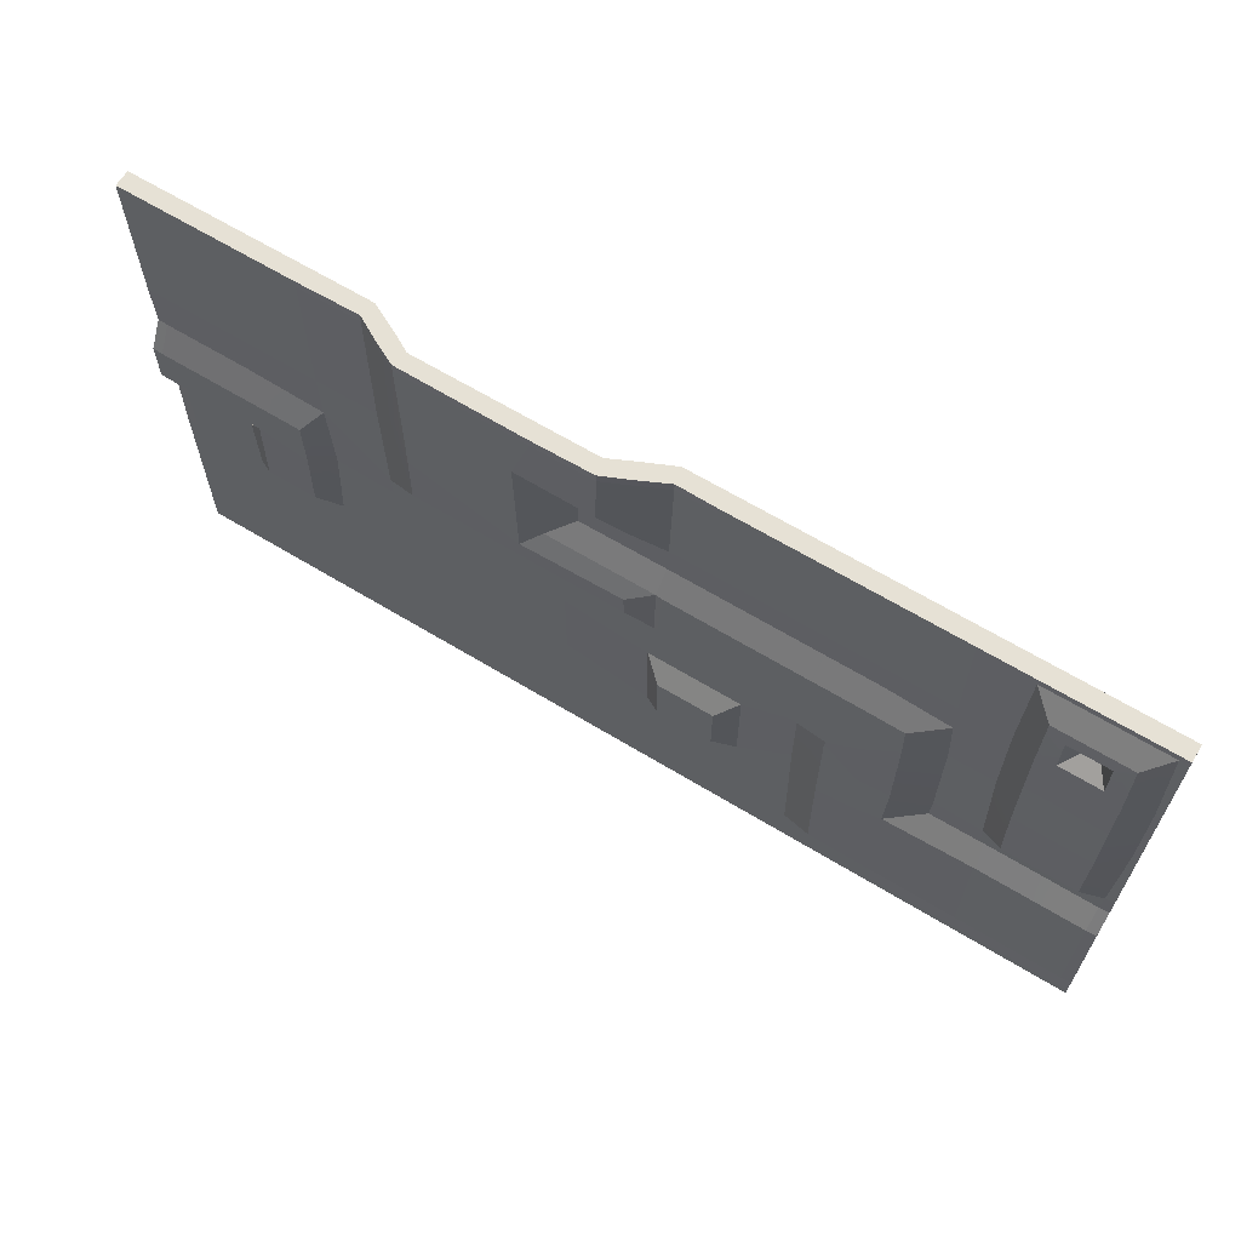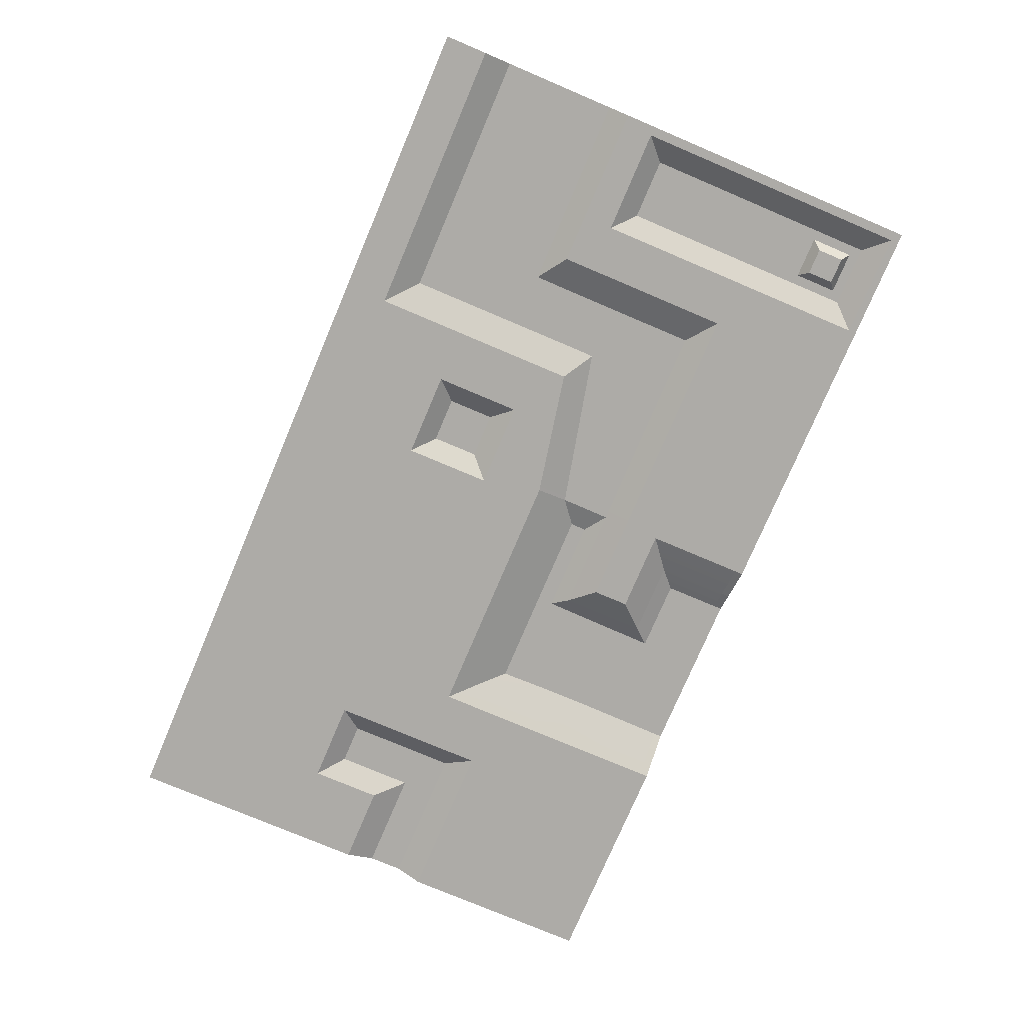
<metadata>
{"format":"obj","ext":"obj","renderer":"f3d","projection":"perspective","resolution":1024,"background":"white","views":[{"elev":64.6,"azim":31.5,"up":"+Y"},{"elev":-76.4,"azim":67.0,"up":"+Z"}]}
</metadata>
<code>
v 0.3481 -0.1972 -0.01203
v -0.319 -0.1972 -0.01203
v 0.3481 0.191 -0.01203
v -0.319 0.191 -0.01203
v 0.268 -0.1972 -0.01203
v 0.268 0.191 -0.01203
v 0.3481 -0.02334 -0.01203
v 0.268 -0.02334 -0.01203
v -0.319 -0.01595 -0.01203
v 0.3481 -0.1706 -0.01203
v 0.268 -0.1706 -0.01203
v -0.319 -0.1706 -0.01203
v 0.2309 -0.1972 -0.01203
v 0.2309 -0.1706 -0.01203
v 0.2309 -0.02334 -0.01203
v 0.2309 0.191 -0.01203
v -0.1552 -0.1972 -0.01203
v -0.1552 -0.1706 -0.01203
v -0.1552 -0.006683 -0.01203
v -0.1552 0.191 -0.01203
v -0.2018 -0.1972 -0.01203
v -0.2018 -0.1706 -0.01203
v -0.2018 -0.006683 -0.01203
v -0.2018 0.191 -0.01203
v -0.2653 -0.1972 -0.01203
v -0.2653 -0.1706 -0.01203
v -0.2653 -0.01595 -0.01203
v -0.2586 0.191 -0.01203
v -0.319 0.05072 -0.01203
v -0.2586 0.05072 -0.01203
v -0.2018 0.05072 -0.01203
v -0.1552 0.009366 -0.01203
v 0.2309 0.05072 -0.01203
v 0.268 0.05072 -0.01203
v 0.3481 0.05072 -0.01203
v -0.319 -0.0691 -0.01203
v -0.2653 -0.0691 -0.01203
v -0.2018 -0.0691 -0.01203
v -0.1552 -0.0691 -0.01203
v 0.2309 -0.04639 -0.01203
v 0.268 -0.04639 -0.01203
v 0.3481 -0.04639 -0.01203
v -0.0308 0.009366 -0.01203
v 0.03356 -0.03678 -0.01203
v 0.03356 -0.1029 -0.01203
v 0.02841 -0.1706 -0.01203
v 0.02841 -0.1972 -0.01203
v 0.3481 0.1165 -0.01203
v 0.268 0.1165 -0.01203
v 0.2309 0.1165 -0.01203
v -0.01905 0.1165 -0.01203
v -0.1552 0.1165 -0.01203
v -0.2018 0.1165 -0.01203
v -0.2586 0.1165 -0.01203
v -0.319 0.1165 -0.01203
v 0.3481 0.089 -0.01203
v 0.268 0.089 -0.01203
v 0.2309 0.089 -0.01203
v -0.01905 0.089 -0.01203
v -0.1552 0.089 -0.01203
v -0.2018 0.089 -0.01203
v -0.2586 0.089 -0.01203
v -0.319 0.089 -0.01203
v 0.207 -0.1972 -0.01203
v 0.207 -0.1706 -0.01203
v 0.1863 0.089 -0.01203
v 0.1863 0.1165 -0.01203
v 0.1863 0.191 -0.01203
v 0.141 -0.1972 -0.01203
v 0.141 -0.1706 -0.01203
v 0.141 -0.0691 -0.01203
v 0.141 -0.01461 -0.01203
v 0.141 -0.009922 -0.01203
v 0.148 0.089 -0.01203
v 0.04423 0.1165 -0.01203
v 0.04423 0.191 -0.01203
v 0.3313 -0.006805 -0.001051
v 0.2848 -0.006805 -0.001051
v 0.2848 0.04045 -0.001051
v 0.3313 0.04045 -0.001051
v 0.3313 0.1276 -0.001051
v 0.2848 0.1276 -0.001051
v 0.2848 0.1744 -0.001051
v 0.3313 0.1744 -0.001051
v 0.3313 0.08793 -0.001051
v 0.2848 0.08793 -0.001051
v 0.3481 -0.1496 -0.001051
v 0.2713 -0.1496 -0.001051
v 0.2713 -0.06213 -0.001051
v 0.3481 -0.06213 -0.001051
v 0.2319 -0.1496 -0.001051
v 0.2071 -0.0618 -0.001051
v -0.03767 0.1365 -0.001051
v -0.1341 0.1201 -0.001051
v -0.1341 0.191 -0.001051
v 0.2069 -0.02114 -0.001051
v 0.2069 0.04795 -0.001051
v 0.1861 -0.02334 -0.001051
v 0.1861 0.0235 -0.001051
v 0.1861 -0.0691 -0.001051
v 0.2037 -0.1496 -0.001051
v -0.03767 0.07197 -0.001051
v -0.1341 0.08816 -0.001051
v 0.2069 0.07187 -0.001051
v 0.1859 0.07187 -0.001051
v -0.03078 0.03378 -0.001051
v -0.1341 0.03378 -0.001051
v 0.1645 -0.1496 -0.001051
v 0.1645 -0.07343 -0.001051
v 0.1645 0.000947 -0.001051
v 0.1643 0.00579 -0.001051
v 0.1475 0.07187 -0.001051
v 0.01943 0.1365 -0.001051
v 0.01943 0.191 -0.001051
v -0.2171 -0.004491 -0.001051
v -0.2171 0.03142 -0.001051
v -0.2481 0.005727 -0.001051
v -0.2586 0.03142 -0.001051
v -0.319 0.005774 -0.001051
v -0.319 0.03142 -0.001051
v -0.2171 -0.05176 -0.001051
v -0.248 -0.05176 -0.001051
v 0.148 0.1165 -0.01203
v 0.148 0.191 -0.01203
v 0.04395 0.089 -0.01203
v 0.04226 0.07193 -0.001051
v 0.04257 0.03377 -0.001051
v 0.04422 0.009366 -0.01203
v 0.09915 -0.03678 -0.01203
v 0.09915 -0.1029 -0.01203
v 0.1043 -0.1706 -0.01203
v 0.1044 -0.1972 -0.01203
v 0.08372 -0.05234 -0.000992
v 0.08372 -0.08738 -0.000992
v 0.04899 -0.08738 -0.000992
v 0.04899 -0.05234 -0.000992
v 0.04714 0.008783 -0.01203
v 0.0455 0.0331 -0.001051
v 0.04795 0.07192 -0.001051
v 0.04925 0.089 -0.01203
v 0.05578 0.1165 -0.01203
v 0.07351 0.191 -0.01203
v -0.02818 -0.02693 -0.01203
v -0.02805 -0.09189 -0.01203
v -0.0279 -0.1706 -0.01203
v -0.02785 -0.1972 -0.01203
v -0.03487 0.191 0.00565
v -0.0493 0.1498 0.00565
v -0.1213 0.1201 0.00565
v -0.1221 0.191 0.00565
v -0.04786 0.06043 0.00565
v -0.1214 0.08816 0.00565
v -0.03346 0.04851 0.00565
v -0.1221 0.04851 0.00565
v 0.02389 0.06039 0.00565
v 0.02413 0.0485 0.00565
v 0.005102 0.1498 0.00565
v 0.005102 0.191 0.00565
v 0.3239 0.135 -0.001051
v 0.2922 0.135 -0.001051
v 0.2922 0.167 -0.001051
v 0.3239 0.167 -0.001051
v 0.318 0.141 -0.00962
v 0.2982 0.141 -0.00962
v 0.2982 0.161 -0.00962
v 0.318 0.161 -0.00962
v 0.3481 -0.2033 -0.01203
v 0.268 -0.2033 -0.01203
v 0.3481 0.1971 -0.01203
v 0.268 0.1971 -0.01203
v 0.2309 -0.2033 -0.01203
v 0.2309 0.1971 -0.01203
v 0.207 -0.2033 -0.01203
v 0.1863 0.1971 -0.01203
v -0.1552 -0.2033 -0.01203
v -0.2018 -0.2033 -0.01203
v -0.1552 0.1971 -0.01203
v -0.2018 0.1971 -0.01203
v -0.2653 -0.2033 -0.01203
v -0.2586 0.1971 -0.01203
v -0.319 -0.2033 -0.01203
v -0.319 0.1971 -0.01203
v 0.02841 -0.2033 -0.01203
v -0.02785 -0.2033 -0.01203
v 0.141 -0.2033 -0.01203
v 0.148 0.1971 -0.01203
v 0.1044 -0.2033 -0.01203
v -0.1341 0.1971 -0.001051
v 0.04423 0.1971 -0.01203
v 0.01943 0.1971 -0.001051
v 0.07351 0.1971 -0.01203
v -0.1221 0.1971 0.00565
v -0.03487 0.1971 0.00565
v 0.005102 0.1971 0.00565
v 0.3553 -0.1972 -0.01203
v 0.3553 -0.1706 -0.01203
v -0.3262 -0.1972 -0.01203
v -0.3262 -0.1706 -0.01203
v 0.3553 -0.02334 -0.01203
v 0.3553 0.05072 -0.01203
v -0.3262 -0.0691 -0.01203
v -0.3262 0.05072 -0.01203
v -0.3262 0.089 -0.01203
v 0.3553 0.089 -0.01203
v -0.3262 -0.01595 -0.01203
v 0.3553 -0.04639 -0.01203
v 0.3553 0.1165 -0.01203
v 0.3553 0.191 -0.01203
v -0.3262 0.1165 -0.01203
v -0.3262 0.191 -0.01203
v 0.3553 -0.1496 -0.001051
v 0.3553 -0.06213 -0.001051
v -0.3262 0.005774 -0.001051
v -0.3262 0.03142 -0.001051
v 0.3553 -0.2033 -0.01203
v 0.3553 0.1971 -0.01203
v -0.3262 -0.2033 -0.01203
v -0.3262 0.1971 -0.01203
v 0.3339 -0.009409 0.01004
v 0.2822 -0.009409 0.01004
v 0.2815 0.04045 0.01014
v 0.3346 0.04045 0.01014
v 0.2671 -0.02424 -0.000424
v 0.2334 -0.02333 -0.000622
v 0.2334 0.05072 -0.000621
v 0.2647 0.05072 -0.00084
v 0.3481 -0.1524 0.01029
v 0.2713 -0.1524 0.01029
v 0.2713 -0.05862 0.01009
v 0.3481 -0.05862 0.01009
v 0.2319 -0.1524 0.01029
v 0.208 -0.06107 0.01057
v 0.3481 -0.1972 -0.000353
v 0.268 -0.1972 -0.000354
v 0.268 -0.1734 -0.00069
v 0.3481 -0.1734 -0.00069
v 0.2309 -0.1972 -0.000354
v 0.2309 -0.1734 -0.00069
v -0.02785 -0.1972 -0.000353
v -0.1552 -0.1972 -0.000353
v -0.1552 -0.1706 -0.000354
v -0.0279 -0.1706 -0.000354
v -0.02805 -0.09189 -0.000354
v -0.1552 -0.0691 -0.000354
v -0.0308 0.006917 -0.000613
v -0.02818 -0.02693 -0.000354
v -0.1552 -0.006683 -0.000354
v -0.1558 0.008673 -0.000393
v -0.2018 -0.1972 -0.000354
v -0.2018 -0.1706 -0.000354
v -0.2009 -0.07004 -0.000426
v -0.1982 -0.006683 -0.000913
v -0.201 0.05162 -0.000419
v -0.2653 -0.1972 -0.000354
v -0.2653 -0.1706 -0.000354
v -0.2662 -0.06998 -0.000419
v -0.2136 -0.004491 0.01007
v -0.2143 0.03364 0.01006
v -0.2489 0.004918 0.01057
v -0.2586 0.03441 0.01024
v -0.319 -0.1972 -0.000354
v -0.319 -0.1706 -0.000354
v -0.319 -0.0691 -0.000354
v -0.319 0.003066 0.01031
v -0.319 0.03441 0.01024
v -0.2586 0.1165 -0.000354
v -0.2586 0.191 -0.000354
v -0.319 0.1165 -0.000354
v -0.319 0.191 -0.000354
v -0.2018 0.1165 -0.000354
v -0.2018 0.191 -0.000354
v -0.1579 0.1165 -0.000688
v -0.1579 0.191 -0.000688
v -0.03487 0.191 0.01733
v -0.04853 0.149 0.01728
v -0.1242 0.1201 0.01698
v -0.125 0.191 0.01696
v 0.2647 0.1165 -0.00084
v 0.2309 0.1165 -0.000354
v 0.2309 0.191 -0.000354
v 0.2671 0.1919 -0.000424
v 0.3136 0.1453 0.00035
v 0.3025 0.1453 0.00035
v 0.3025 0.1567 0.00035
v 0.3136 0.1567 0.00035
v -0.2679 -0.01795 -0.000823
v -0.319 -0.01866 -0.000672
v -0.2143 -0.05422 0.01001
v -0.2506 -0.05426 0.01008
v 0.2327 -0.0435 -0.00086
v 0.268 -0.04288 -0.000895
v 0.3481 -0.04289 -0.000891
v 0.349 -0.02424 -0.000424
v 0.1863 0.1165 -0.000354
v 0.1863 0.191 -0.000354
v 0.2093 -0.02114 0.01036
v 0.2093 0.04795 0.01036
v 0.1861 -0.02334 0.01063
v 0.1861 0.0235 0.01063
v 0.1861 -0.0691 0.01063
v 0.2037 -0.1524 0.01029
v 0.207 -0.1972 -0.000354
v 0.207 -0.1734 -0.00069
v 0.3346 0.08793 0.01014
v 0.2815 0.08793 0.01014
v 0.2815 0.1276 0.01014
v 0.3346 0.1276 0.01014
v 0.2647 0.089 -0.00084
v 0.2317 0.08971 -0.000401
v 0.1863 0.09228 -0.000825
v -0.04704 0.0613 0.01727
v -0.1242 0.08817 0.01698
v -0.1579 0.089 -0.000688
v -0.2018 0.089 -0.000354
v -0.2586 0.089 -0.000354
v -0.319 0.089 -0.000354
v 0.2087 0.07452 0.01018
v 0.1859 0.07516 0.01016
v -0.03346 0.04603 0.01706
v -0.1245 0.04671 0.01696
v -0.2586 0.05371 -0.000742
v -0.319 0.05371 -0.000742
v 0.141 -0.1972 -0.000354
v 0.1403 -0.1713 -0.000395
v 0.1626 -0.1518 0.01027
v 0.162 -0.07343 0.01035
v 0.162 0.000914 0.01036
v 0.1633 0.00505 0.01056
v 0.1475 0.07516 0.01016
v 0.148 0.1165 -0.000354
v 0.148 0.09229 -0.000825
v 0.148 0.191 -0.000354
v 0.1044 -0.1972 -0.000354
v 0.02841 -0.1972 -0.000354
v 0.02841 -0.1706 -0.000354
v 0.1043 -0.1706 -0.000354
v 0.1001 -0.1039 -0.000434
v 0.03259 -0.1039 -0.000434
v 0.08648 -0.0496 0.01002
v 0.08648 -0.09011 0.01002
v 0.04623 -0.09011 0.01002
v 0.04623 -0.0496 0.01002
v 0.1001 -0.0358 -0.000434
v 0.03259 -0.0358 -0.000434
v 0.04391 0.006753 -0.000654
v 0.04659 0.006216 -0.000653
v 0.02531 0.0629 0.01697
v 0.02562 0.04656 0.01707
v 0.04494 0.1158 -0.000394
v -0.01667 0.1143 -0.000811
v 0.04395 0.09229 -0.000827
v -0.01672 0.09157 -0.00088
v 0.007008 0.1477 0.01698
v 0.007636 0.191 0.01705
v 0.3514 0.05072 -0.00084
v 0.2822 0.177 0.01004
v 0.349 0.1919 -0.000424
v 0.3339 0.177 0.01004
v 0.3514 0.1165 -0.00084
v 0.3514 0.089 -0.00084
v -0.1396 0.191 0.009243
v -0.1395 0.1201 0.009277
v -0.03432 0.07511 0.009685
v -0.0344 0.1337 0.009802
v -0.1395 0.08817 0.009273
v -0.1369 0.03124 0.009987
v -0.03078 0.02897 0.009589
v 0.1385 -0.0691 -0.00063
v 0.1385 -0.01463 -0.000629
v 0.1388 -0.01193 -0.000736
v 0.04295 0.0758 0.009944
v 0.04295 0.03093 0.01027
v 0.04665 0.191 -0.000606
v 0.0219 0.1335 0.00997
v 0.02426 0.191 0.009578
v 0.05578 0.1165 -0.000354
v 0.04925 0.09229 -0.000826
v 0.07351 0.191 -0.000354
v 0.04795 0.07521 0.01015
v 0.04495 0.03056 0.01033
v 0.2938 0.1367 0.01039
v 0.3223 0.1367 0.01039
v 0.2938 0.1653 0.01039
v 0.3223 0.1653 0.01039
v 0.3481 -0.2033 -0.000353
v 0.268 -0.2033 -0.000354
v 0.268 0.1971 -0.000354
v 0.3481 0.1971 -0.000353
v 0.2309 -0.2033 -0.000354
v 0.2309 0.1971 -0.000354
v 0.207 -0.2033 -0.000354
v 0.1863 0.1971 -0.000354
v -0.1552 -0.2033 -0.000354
v -0.2018 -0.2033 -0.000354
v -0.2018 0.1971 -0.000354
v -0.1579 0.1971 -0.001013
v -0.2653 -0.2033 -0.000354
v -0.2586 0.1971 -0.000353
v -0.319 -0.2033 -0.000354
v -0.319 0.1971 -0.000353
v 0.02841 -0.2033 -0.000354
v -0.02785 -0.2033 -0.000354
v 0.141 -0.2033 -0.000354
v 0.148 0.1971 -0.000354
v 0.1044 -0.2033 -0.000354
v -0.1396 0.1971 0.009223
v 0.02426 0.1971 0.009577
v 0.04659 0.1971 -0.000853
v 0.07351 0.1971 -0.000354
v -0.125 0.1971 0.01658
v -0.03487 0.1971 0.01733
v 0.007576 0.1971 0.01678
v 0.3553 -0.1733 -0.001016
v 0.3553 -0.1972 -0.000353
v -0.3262 -0.1972 -0.000353
v -0.3262 -0.1706 -0.000353
v 0.3553 0.05072 -0.000354
v 0.3553 -0.02334 -0.000353
v -0.3262 -0.0691 -0.000353
v -0.3262 0.05361 -0.001117
v -0.3262 0.089 -0.000354
v 0.3553 0.089 -0.000354
v -0.3262 -0.01859 -0.000981
v 0.3553 -0.04305 -0.001404
v 0.3553 0.191 -0.000354
v 0.3553 0.1165 -0.000354
v -0.3262 0.1165 -0.000353
v -0.3262 0.191 -0.000353
v 0.3553 -0.1523 0.009964
v 0.3553 -0.05879 0.009576
v -0.3262 0.00314 0.009999
v -0.3262 0.03431 0.009863
v 0.3553 -0.2033 -0.000353
v 0.3553 0.1971 -0.000354
v -0.3262 -0.2033 -0.000354
v -0.3262 0.1971 -0.000354
g px_variantSet rightHanded:AC_A rightHanded:AirConditioner rightHanded:Geom rightHanded:bottomPanel1 rightHanded:panels rightHanded:polySurface1
f 219 222 221 220
f 223 226 225 224
f 227 230 229 228
f 228 229 232 231
f 233 236 235 234
f 234 235 238 237
f 239 242 241 240
f 243 244 241 242
f 245 248 247 246
f 240 241 250 249
f 244 251 250 241
f 248 253 252 247
f 249 250 255 254
f 251 256 255 250
f 258 260 259 257
f 254 255 262 261
f 256 263 262 255
f 260 265 264 259
f 267 269 268 266
f 271 267 266 270
f 273 271 270 272
f 274 277 276 275
f 278 281 280 279
f 282 285 284 283
f 286 287 263 256
f 257 259 289 288
f 247 252 251 244
f 246 247 244 243
f 291 223 224 290
f 292 293 223 291
f 280 295 294 279
f 297 299 298 296
f 296 298 300 232
f 232 300 301 231
f 237 238 303 302
f 304 307 306 305
f 308 278 279 309
f 294 310 309 279
f 276 312 311 275
f 270 314 313 272
f 266 315 314 270
f 268 316 315 266
f 222 304 305 221
f 226 308 309 225
f 318 299 297 317
f 312 320 319 311
f 314 253 248 313
f 315 321 253 314
f 316 322 321 315
f 302 303 324 323
f 300 326 325 301
f 298 327 326 300
f 299 328 327 298
f 329 328 299 318
f 330 331 310 294
f 295 332 330 294
f 333 336 335 334
f 337 338 335 336
f 339 342 341 340
f 343 346 345 344
f 311 319 348 347
f 350 352 351 349
f 354 274 275 353
f 293 219 220 223
f 223 220 221 226
f 355 222 219 293
f 278 306 356 281
f 281 356 358 357
f 357 358 307 359
f 308 305 306 278
f 359 307 304 360
f 226 221 305 308
f 360 304 222 355
f 236 227 228 235
f 291 229 230 292
f 235 228 231 238
f 290 232 229 291
f 272 362 361 273
f 225 297 296 224
f 224 296 232 290
f 238 231 301 303
f 350 364 363 352
f 313 365 362 272
f 310 318 317 309
f 309 317 297 225
f 245 367 366 248
f 248 366 365 313
f 303 301 325 324
f 324 325 326 368
f 368 326 327 369
f 369 327 328 370
f 331 329 318 310
f 352 363 371 351
f 345 372 367 245
f 373 375 374 349
f 349 374 364 350
f 253 258 257 252
f 321 260 258 253
f 286 259 264 287
f 322 265 260 321
f 252 257 288 251
f 251 288 289 256
f 256 289 259 286
f 376 377 331 330
f 332 378 376 330
f 379 329 331 377
f 380 328 329 379
f 370 328 380 346
f 370 346 343 369
f 369 343 337 368
f 368 337 336 324
f 323 324 336 333
f 343 339 340 337
f 337 340 341 338
f 338 341 342 344
f 344 342 339 343
f 380 372 345 346
f 372 380 379 371
f 371 379 377 351
f 349 351 377 376
f 378 373 349 376
f 344 345 245 246
f 344 246 243 338
f 338 243 242 335
f 334 335 242 239
f 362 276 277 361
f 364 275 311 363
f 365 312 276 362
f 367 319 320 366
f 366 320 312 365
f 363 311 347 371
f 371 347 348 372
f 372 348 319 367
f 375 354 353 374
f 374 353 275 364
f 307 382 381 306
f 306 381 383 356
f 356 383 384 358
f 358 384 382 307
f 382 282 283 381
f 381 283 284 383
f 383 284 285 384
f 384 285 282 382
f 234 386 385 233
f 357 388 387 281
f 237 389 386 234
f 281 387 390 280
f 302 391 389 237
f 280 390 392 295
f 249 394 393 240
f 273 396 395 271
f 254 397 394 249
f 271 395 398 267
f 261 399 397 254
f 267 398 400 269
f 239 402 401 334
f 323 403 391 302
f 295 392 404 332
f 333 405 403 323
f 361 406 396 273
f 373 408 407 375
f 332 404 409 378
f 334 401 405 333
f 378 409 408 373
f 240 393 402 239
f 277 410 406 361
f 274 411 410 277
f 375 407 412 354
f 354 412 411 274
f 233 414 413 236
f 262 416 415 261
f 293 418 417 355
f 263 419 416 262
f 316 421 420 322
f 355 417 422 360
f 287 423 419 263
f 292 424 418 293
f 359 426 425 357
f 269 428 427 268
f 360 422 426 359
f 268 427 421 316
f 236 413 429 227
f 230 430 424 292
f 227 429 430 230
f 264 431 423 287
f 322 420 432 265
f 265 432 431 264
f 385 433 414 233
f 357 425 434 388
f 261 415 435 399
f 400 436 428 269
f 77 78 79 80
f 8 15 33 34
f 87 88 89 90
f 88 91 92 89
f 1 5 11 10
f 5 13 14 11
f 146 17 18 145
f 144 145 18 39
f 43 143 19 32
f 17 21 22 18
f 39 18 22 38
f 32 19 23 31
f 21 25 26 22
f 38 22 26 37
f 116 115 117 118
f 25 2 12 26
f 37 26 12 36
f 118 117 119 120
f 28 54 55 4
f 24 53 54 28
f 20 52 53 24
f 147 148 149 150
f 49 50 16 6
f 163 164 165 166
f 27 37 36 9
f 115 121 122 117
f 19 39 38 23
f 143 144 39 19
f 41 40 15 8
f 42 41 8 7
f 16 50 67 68
f 97 96 98 99
f 96 92 100 98
f 92 91 101 100
f 13 64 65 14
f 85 86 82 81
f 57 58 50 49
f 67 50 58 66
f 149 148 151 152
f 53 52 60 61
f 54 53 61 62
f 55 54 62 63
f 80 79 86 85
f 34 33 58 57
f 105 104 97 99
f 152 151 153 154
f 61 60 32 31
f 62 61 31 30
f 63 62 30 29
f 64 69 70 65
f 100 101 108 109
f 98 100 109 110
f 99 98 110 111
f 112 105 99 111
f 123 67 66 74
f 68 67 123 124
f 132 47 46 131
f 130 131 46 45
f 133 134 135 136
f 129 44 128 137
f 151 155 156 153
f 51 75 125 59
f 158 157 148 147
f 7 8 78 77
f 8 34 79 78
f 35 7 77 80
f 49 6 83 82
f 6 3 84 83
f 3 48 81 84
f 57 49 82 86
f 48 56 85 81
f 34 57 86 79
f 56 35 80 85
f 10 11 88 87
f 41 42 90 89
f 11 14 91 88
f 40 41 89 92
f 52 20 95 94
f 33 15 96 97
f 15 40 92 96
f 14 65 101 91
f 51 59 102 93
f 60 52 94 103
f 66 58 104 105
f 58 33 97 104
f 43 32 107 106
f 32 60 103 107
f 65 70 108 101
f 70 71 109 108
f 71 72 110 109
f 72 73 111 110
f 74 66 105 112
f 59 125 126 102
f 128 43 106 127
f 76 75 113 114
f 75 51 93 113
f 31 23 115 116
f 30 31 116 118
f 27 9 119 117
f 29 30 118 120
f 23 38 121 115
f 38 37 122 121
f 37 27 117 122
f 141 123 74 140
f 124 123 141 142
f 139 140 74 112
f 138 139 112 111
f 73 137 138 111
f 73 72 129 137
f 72 71 130 129
f 71 70 131 130
f 69 132 131 70
f 129 130 134 133
f 130 45 135 134
f 45 44 136 135
f 44 129 133 136
f 138 137 128 127
f 127 126 139 138
f 126 125 140 139
f 75 141 140 125
f 142 141 75 76
f 44 143 43 128
f 44 45 144 143
f 45 46 145 144
f 47 146 145 46
f 94 95 150 149
f 93 102 151 148
f 103 94 149 152
f 106 107 154 153
f 107 103 152 154
f 102 126 155 151
f 126 127 156 155
f 127 106 153 156
f 114 113 157 158
f 113 93 148 157
f 81 82 160 159
f 82 83 161 160
f 83 84 162 161
f 84 81 159 162
f 159 160 164 163
f 160 161 165 164
f 161 162 166 165
f 162 159 163 166
f 5 1 167 168
f 3 6 170 169
f 13 5 168 171
f 6 16 172 170
f 64 13 171 173
f 16 68 174 172
f 21 17 175 176
f 20 24 178 177
f 25 21 176 179
f 24 28 180 178
f 2 25 179 181
f 28 4 182 180
f 146 47 183 184
f 69 64 173 185
f 68 124 186 174
f 132 69 185 187
f 95 20 177 188
f 76 114 190 189
f 124 142 191 186
f 47 132 187 183
f 142 76 189 191
f 17 146 184 175
f 150 95 188 192
f 147 150 192 193
f 114 158 194 190
f 158 147 193 194
f 1 10 196 195
f 12 2 197 198
f 7 35 200 199
f 36 12 198 201
f 63 29 202 203
f 35 56 204 200
f 9 36 201 205
f 42 7 199 206
f 48 3 208 207
f 4 55 209 210
f 56 48 207 204
f 55 63 203 209
f 10 87 211 196
f 90 42 206 212
f 87 90 212 211
f 119 9 205 213
f 29 120 214 202
f 120 119 213 214
f 167 1 195 215
f 3 169 216 208
f 2 181 217 197
f 182 4 210 218
f 167 385 386 168
f 170 387 388 169
f 168 386 389 171
f 172 390 387 170
f 171 389 391 173
f 174 392 390 172
f 175 393 394 176
f 178 395 396 177
f 176 394 397 179
f 180 398 395 178
f 179 397 399 181
f 182 400 398 180
f 183 401 402 184
f 173 391 403 185
f 186 404 392 174
f 185 403 405 187
f 177 396 406 188
f 190 407 408 189
f 191 409 404 186
f 187 405 401 183
f 189 408 409 191
f 184 402 393 175
f 188 406 410 192
f 192 410 411 193
f 194 412 407 190
f 193 411 412 194
f 196 413 414 195
f 197 415 416 198
f 200 417 418 199
f 198 416 419 201
f 202 420 421 203
f 204 422 417 200
f 201 419 423 205
f 199 418 424 206
f 208 425 426 207
f 209 427 428 210
f 207 426 422 204
f 203 421 427 209
f 211 429 413 196
f 206 424 430 212
f 212 430 429 211
f 205 423 431 213
f 214 432 420 202
f 213 431 432 214
f 195 414 433 215
f 215 433 385 167
f 169 388 434 216
f 216 434 425 208
f 181 399 435 217
f 217 435 415 197
f 210 428 436 218
f 218 436 400 182

</code>
